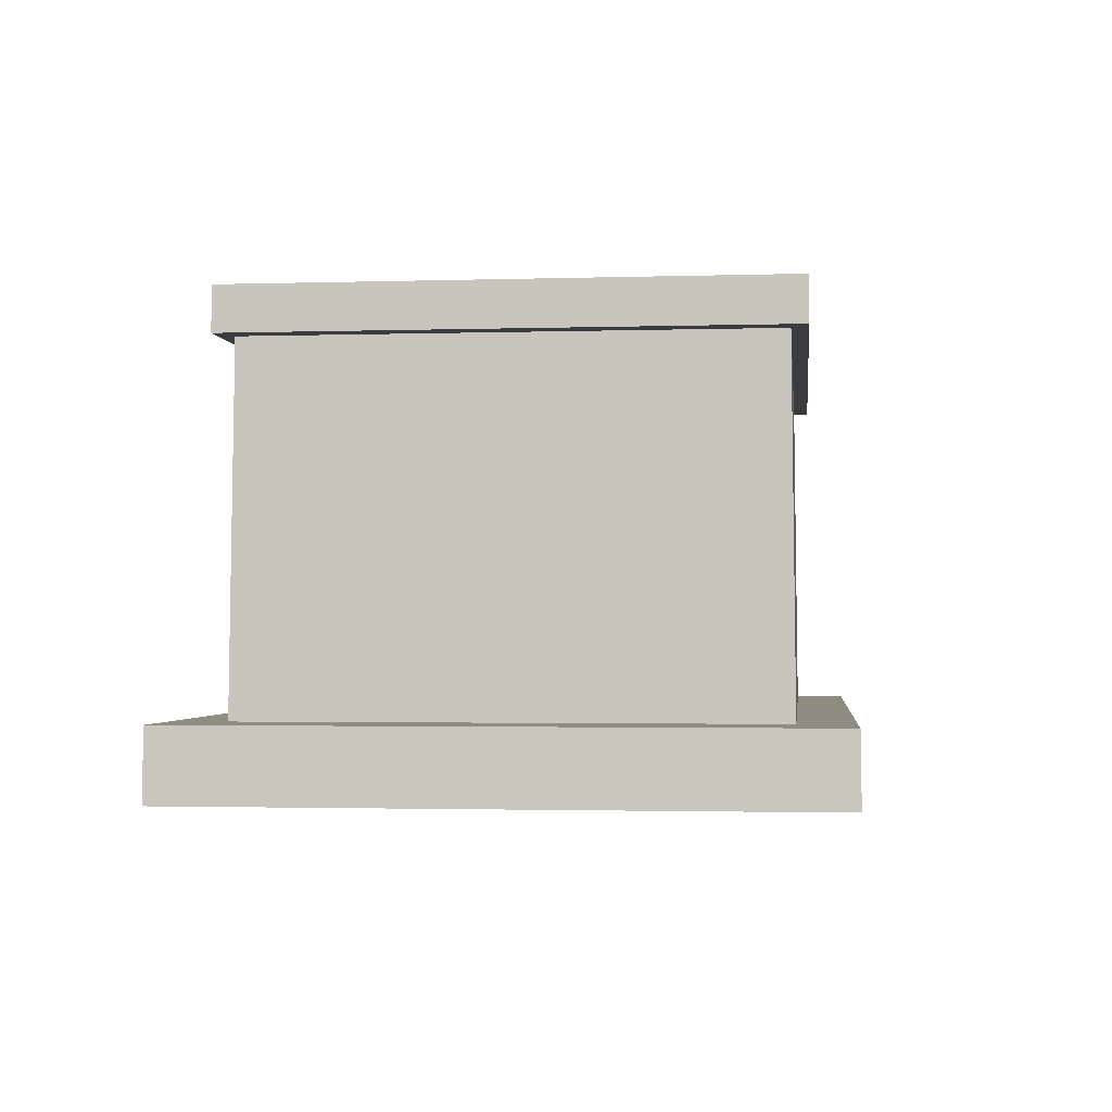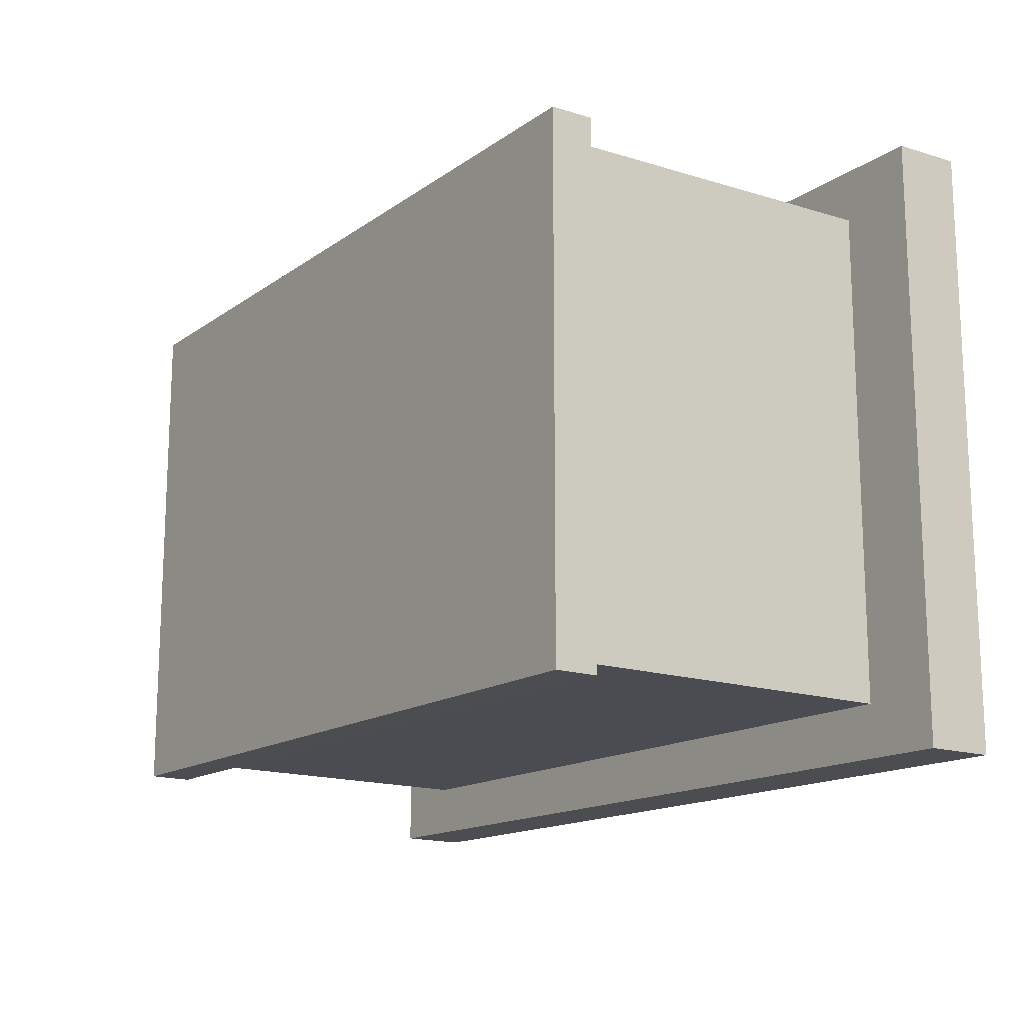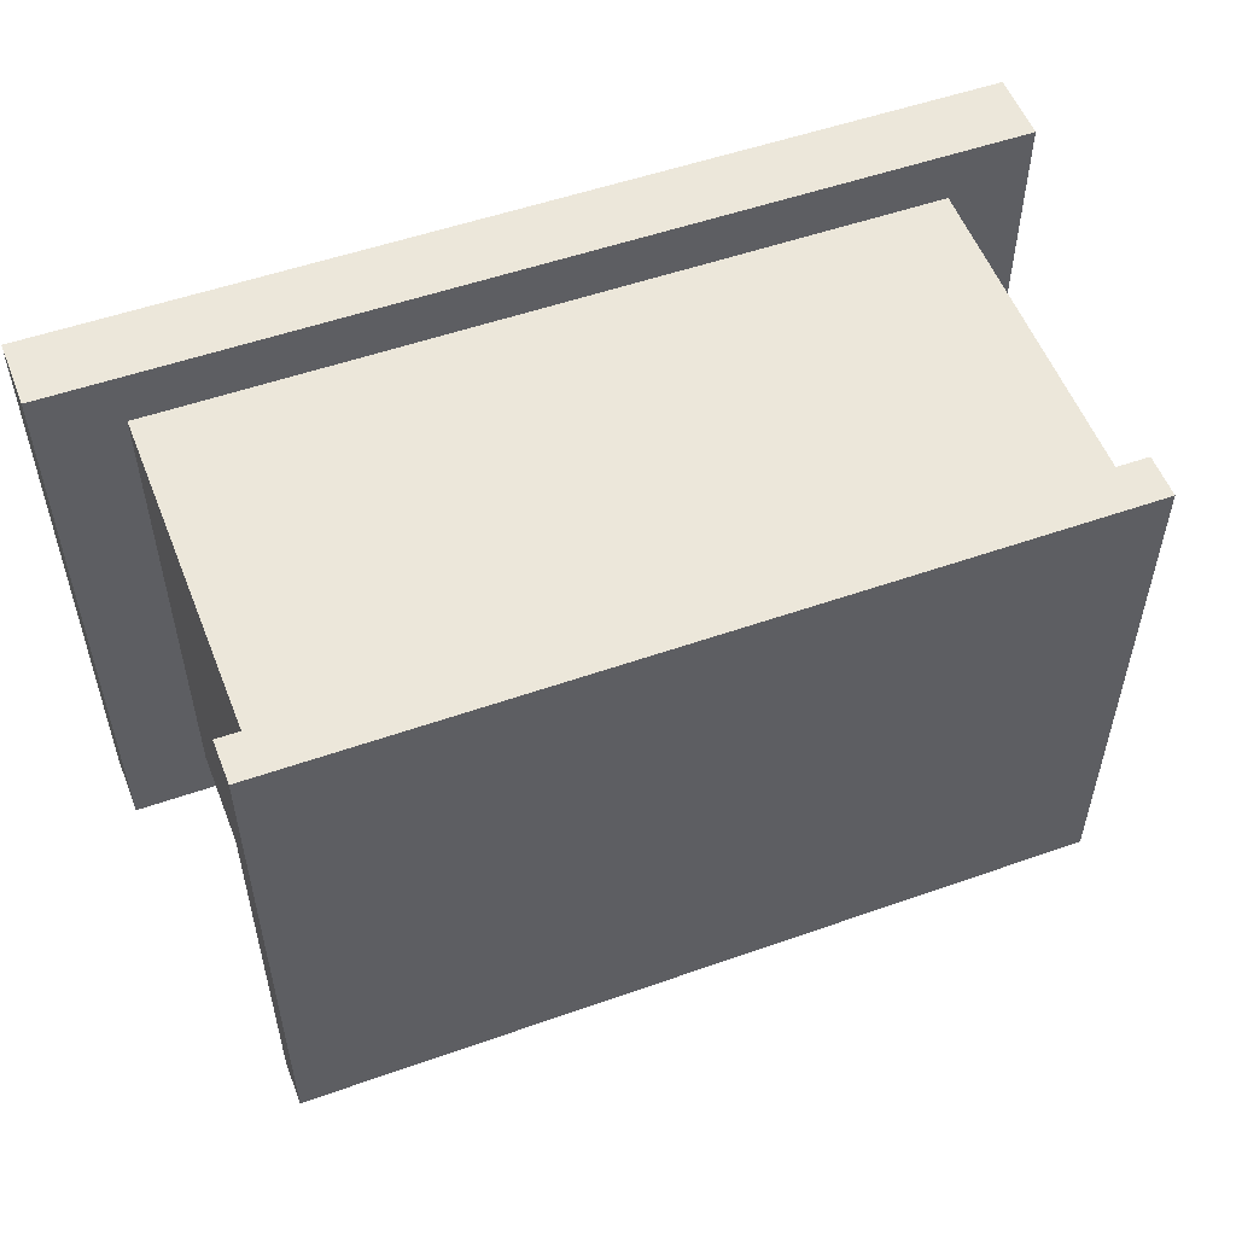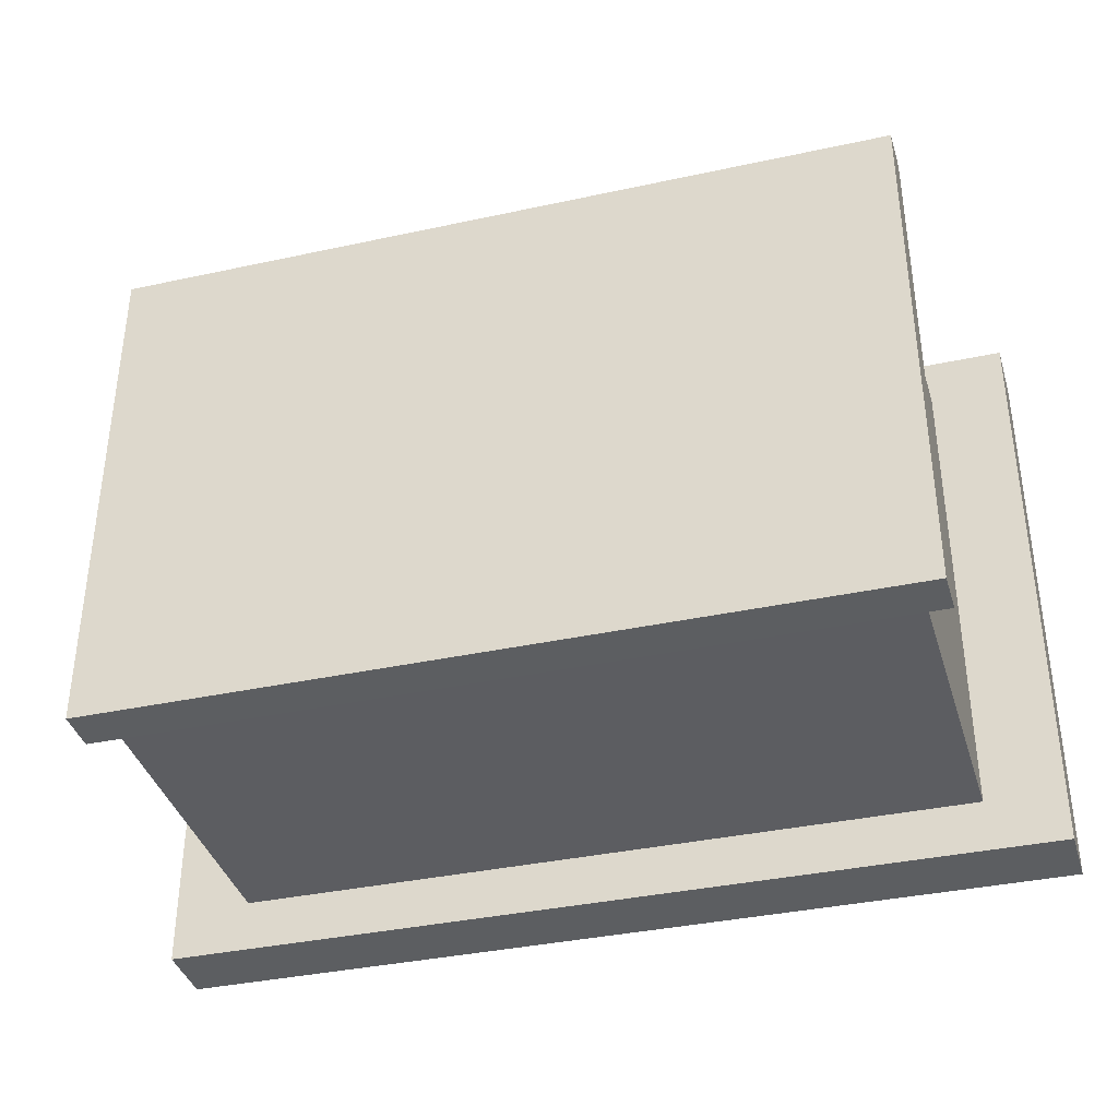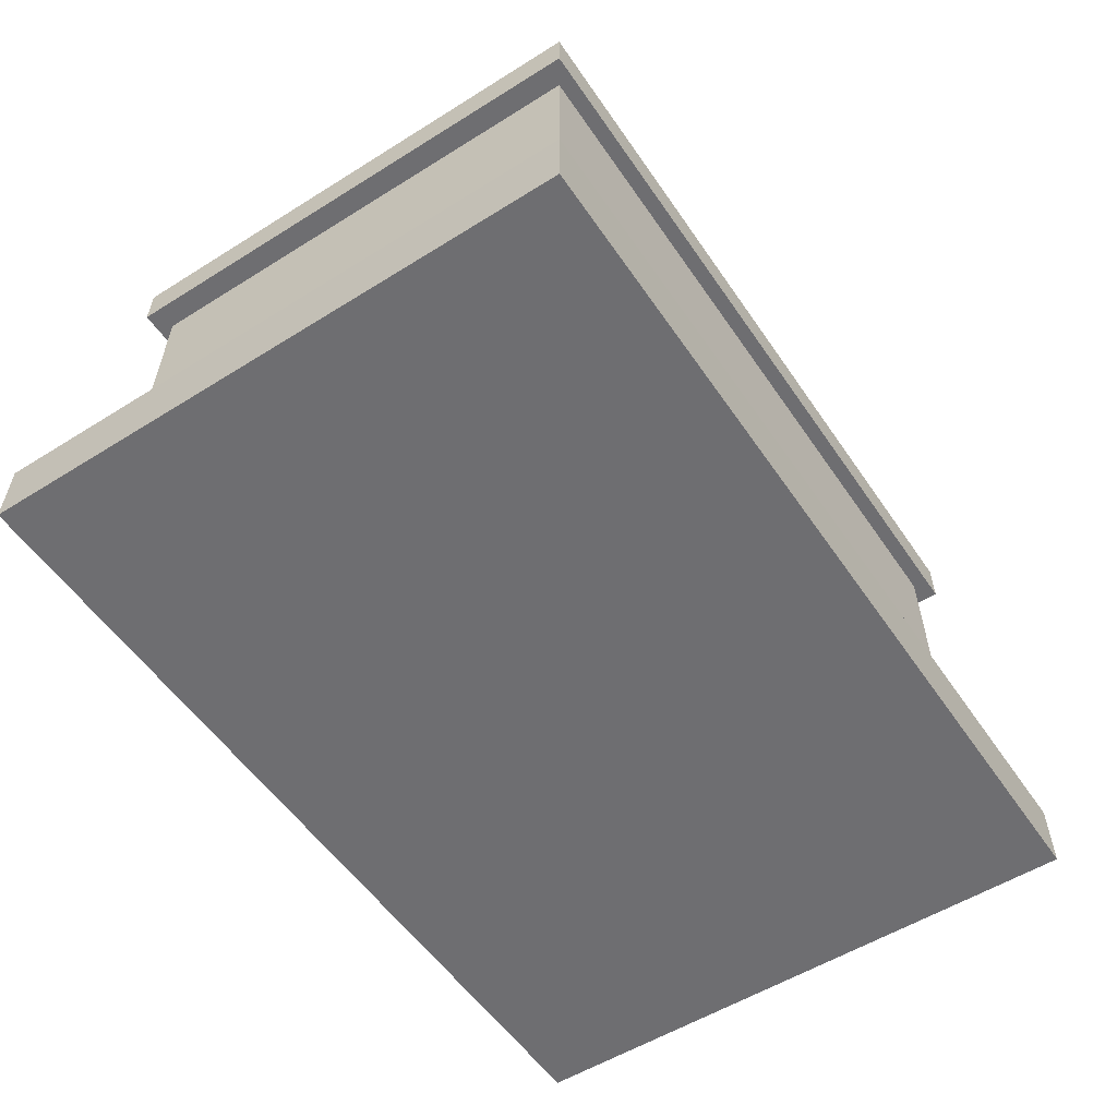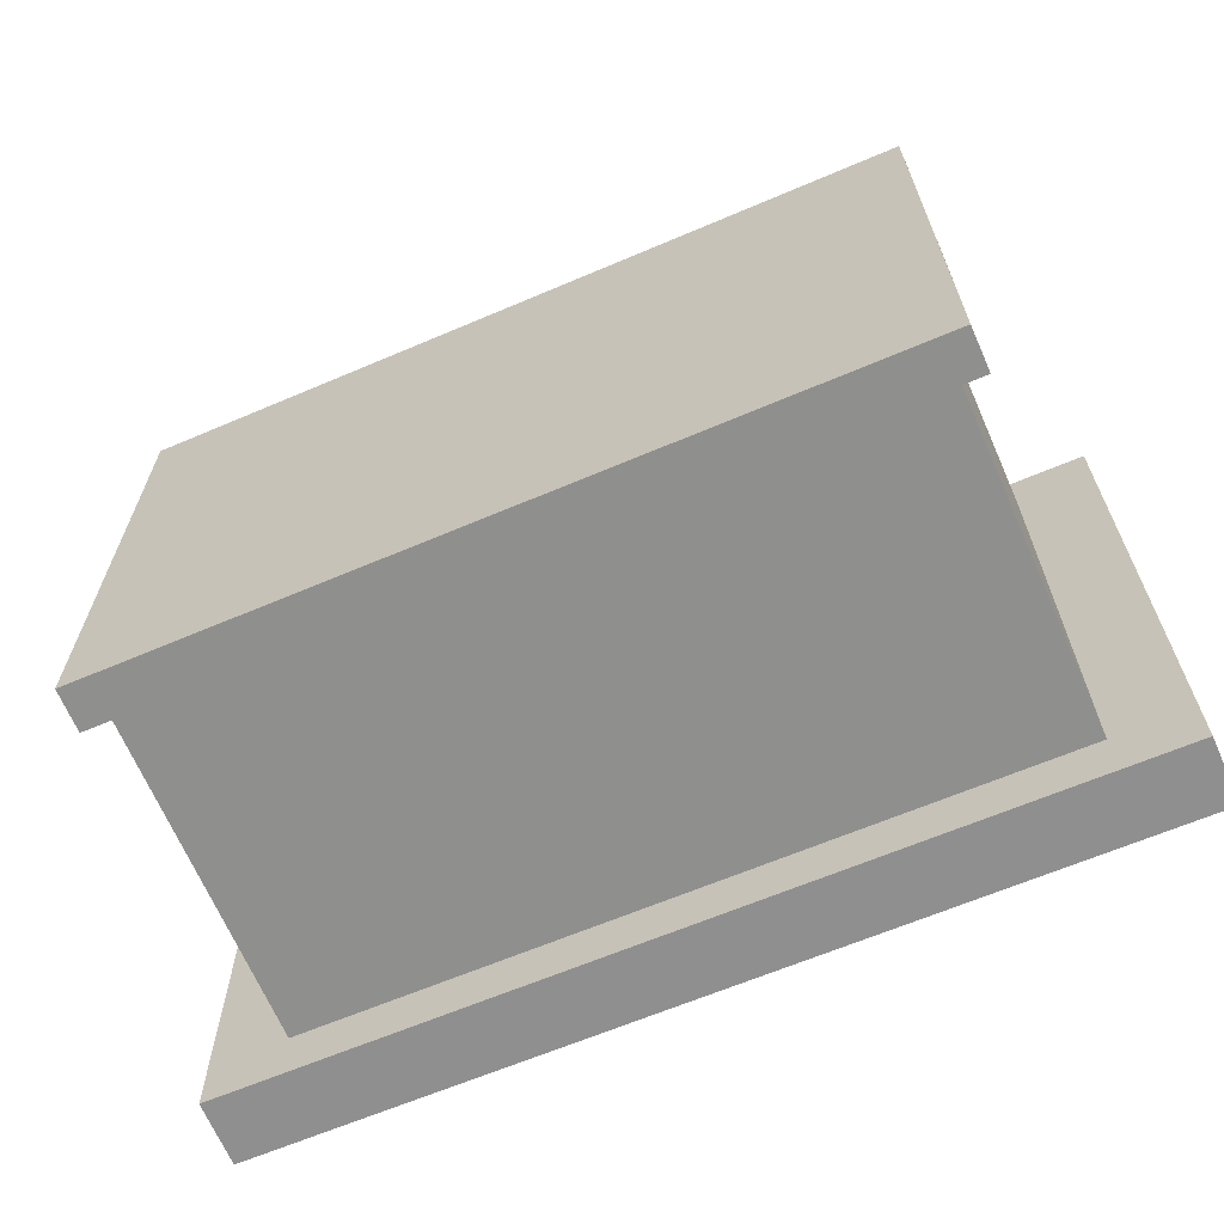
<metadata>
{"format":"obj","ext":"obj","renderer":"f3d","projection":"perspective","resolution":1024,"background":"white","views":[{"elev":-2.0,"azim":-83.6,"up":"+Y"},{"elev":-15.2,"azim":-124.8,"up":"+Z"},{"elev":53.0,"azim":159.3,"up":"+Z"},{"elev":-36.7,"azim":-164.3,"up":"+Z"},{"elev":-54.4,"azim":123.6,"up":"+Y"},{"elev":-64.8,"azim":-156.8,"up":"+Z"}]}
</metadata>
<code>
o Cube.006_Cube.008
v -2.44 1.173 -1.626
v -2.44 1.173 1.626
v -2.594 1.173 1.729
v -2.594 1.173 -1.729
v -2.436 1.458 -1.624
v 2.436 1.458 -1.624
v 2.59 1.458 -1.727
v -2.59 1.458 -1.727
v 2.44 1.173 1.626
v 2.594 1.173 1.729
v 2.44 1.173 -1.626
v 2.594 1.173 -1.729
v -2.478 -1.542 -1.652
v 2.478 -1.542 -1.652
v 2.478 -1.542 1.652
v -2.478 -1.542 1.652
v -2.436 1.458 1.624
v 2.436 1.458 1.624
v 2.472 -1.088 1.648
v -2.472 -1.088 1.648
v 2.472 -1.088 -1.648
v -2.472 -1.088 -1.648
v -2.59 1.458 1.727
v 2.59 1.458 1.727
v 3 -1.542 -2
v 3 -1.542 2
v -2.992 -1.088 -1.995
v -2.992 -1.088 1.995
v 2.992 -1.088 1.995
v 2.992 -1.088 -1.995
v -3 -1.542 2
v -3 -1.542 -2
f 1 2 3 4
f 5 6 7 8
f 2 9 10 3
f 11 1 4 12
f 13 14 15 16
f 6 5 17 18
f 19 9 2 20
f 21 11 9 19
f 22 1 11 21
f 20 2 1 22
f 3 23 8 4
f 4 8 7 12
f 12 7 24 10
f 10 24 23 3
f 6 18 24 7
f 9 11 12 10
f 17 5 8 23
f 18 17 23 24
f 15 14 25 26
f 20 22 27 28
f 21 19 29 30
f 13 16 31 32
f 31 28 27 32
f 32 27 30 25
f 25 30 29 26
f 26 29 28 31
f 19 20 28 29
f 16 15 26 31
f 22 21 30 27
f 14 13 32 25

</code>
